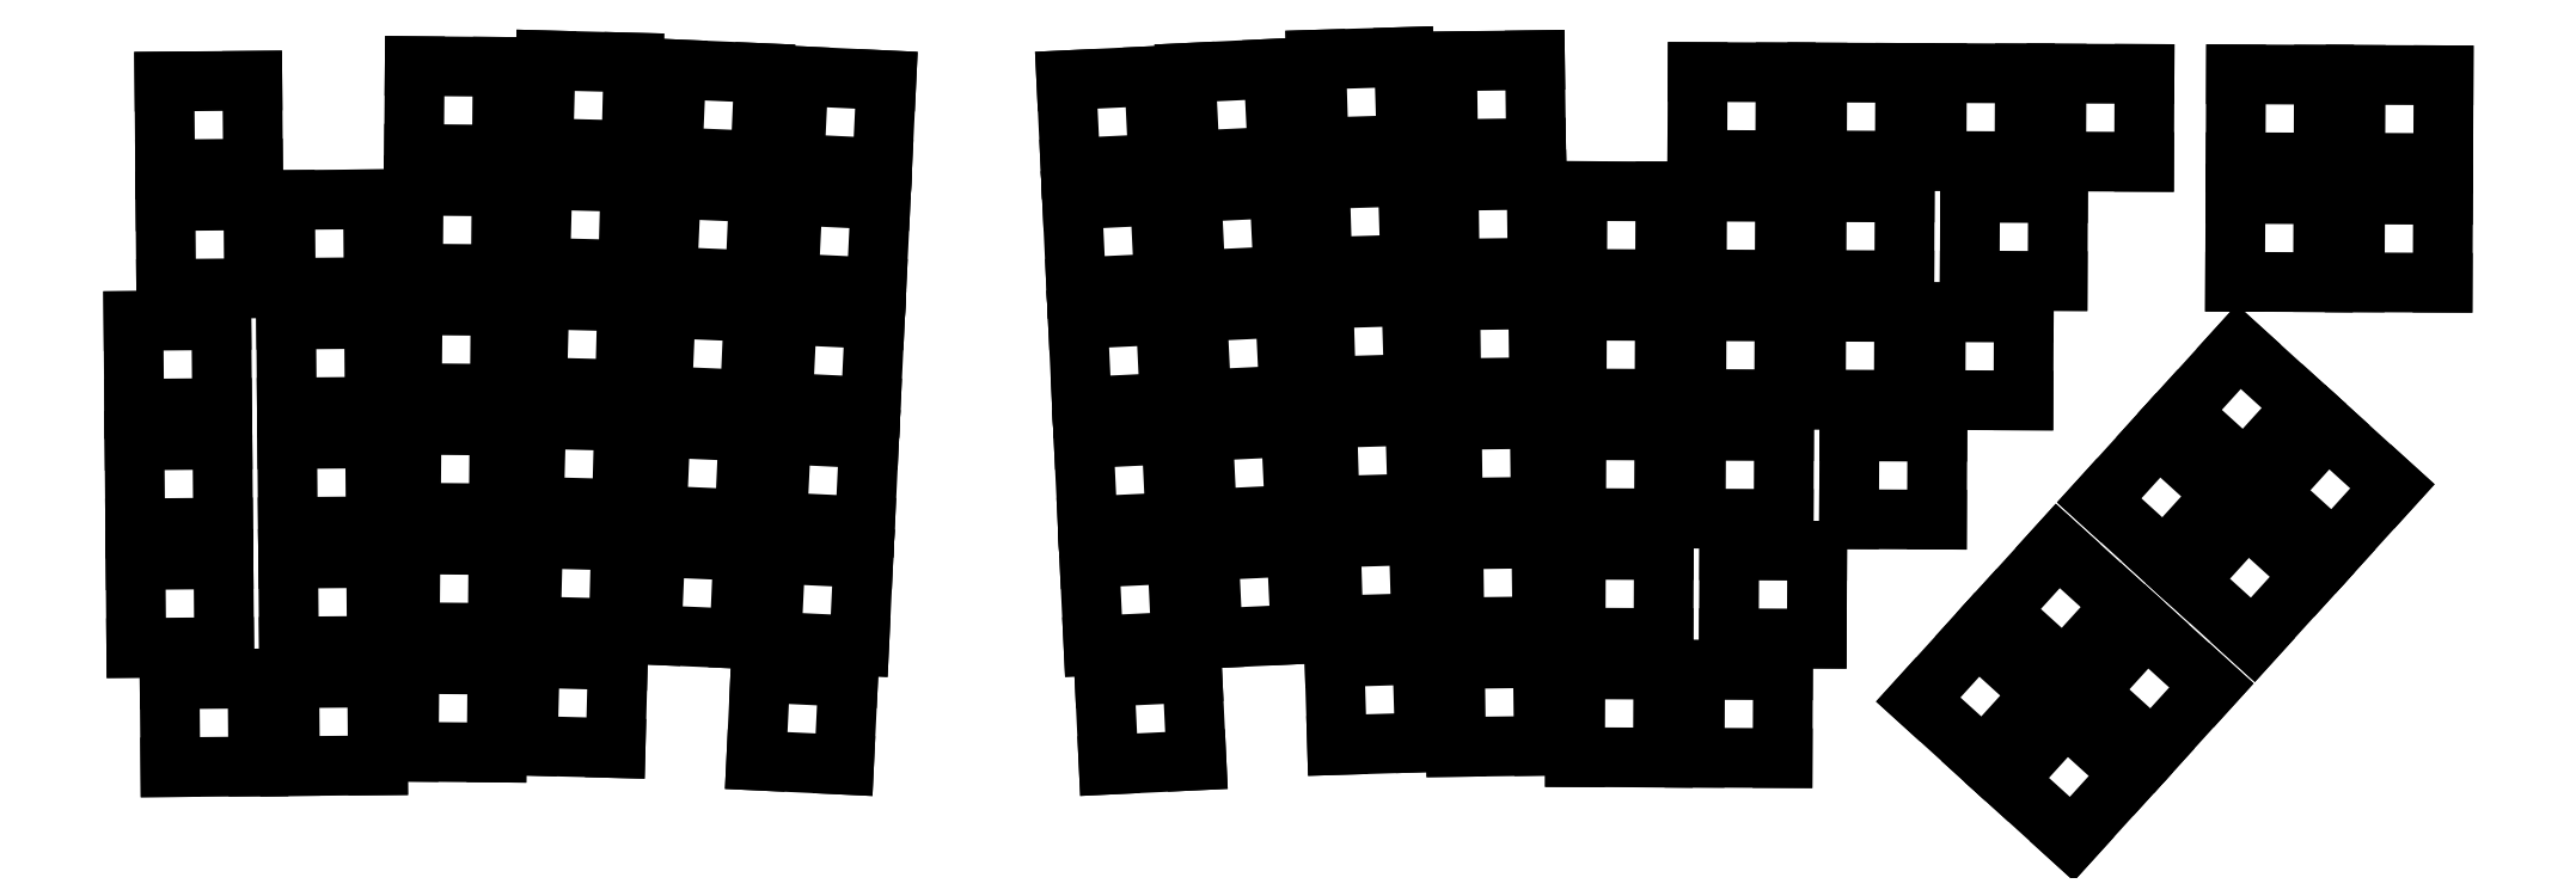
<metadata>
{"format":"dxf","ext":"dxf","renderer":"ezdxf+matplotlib","layout":"modelspace","background":"white","min_lineweight":24,"dpi":150}
</metadata>
<code>
0
SECTION
2
ENTITIES
0
LINE
8
0
10
30.59
20
-181.7
11
44.59
21
-181.6
0
LINE
8
0
10
44.59
20
-181.6
11
44.46
21
-167.6
0
LINE
8
0
10
44.46
20
-167.6
11
30.46
21
-167.7
0
LINE
8
0
10
30.46
20
-167.7
11
30.59
21
-181.7
0
LINE
8
0
10
25.16
20
-162.7
11
39.16
21
-162.6
0
LINE
8
0
10
39.16
20
-162.6
11
39.04
21
-148.6
0
LINE
8
0
10
39.04
20
-148.6
11
25.04
21
-148.7
0
LINE
8
0
10
25.04
20
-148.7
11
25.16
21
-162.7
0
LINE
8
0
10
24.99
20
-143.7
11
38.99
21
-143.6
0
LINE
8
0
10
38.99
20
-143.6
11
38.87
21
-129.6
0
LINE
8
0
10
38.87
20
-129.6
11
24.87
21
-129.7
0
LINE
8
0
10
24.87
20
-129.7
11
24.99
21
-143.7
0
LINE
8
0
10
24.83
20
-124.6
11
38.83
21
-124.5
0
LINE
8
0
10
38.83
20
-124.5
11
38.7
21
-110.5
0
LINE
8
0
10
38.7
20
-110.5
11
24.7
21
-110.6
0
LINE
8
0
10
24.7
20
-110.6
11
24.83
21
-124.6
0
LINE
8
0
10
29.92
20
-105.5
11
43.92
21
-105.4
0
LINE
8
0
10
43.92
20
-105.4
11
43.8
21
-91.42
0
LINE
8
0
10
43.8
20
-91.42
11
29.8
21
-91.54
0
LINE
8
0
10
29.8
20
-91.54
11
29.92
21
-105.5
0
LINE
8
0
10
29.76
20
-86.49
11
43.76
21
-86.37
0
LINE
8
0
10
43.76
20
-86.37
11
43.63
21
-72.37
0
LINE
8
0
10
43.63
20
-72.37
11
29.63
21
-72.49
0
LINE
8
0
10
29.63
20
-72.49
11
29.76
21
-86.49
0
LINE
8
0
10
49.64
20
-181.6
11
63.64
21
-181.5
0
LINE
8
0
10
63.64
20
-181.5
11
63.51
21
-167.5
0
LINE
8
0
10
63.51
20
-167.5
11
49.51
21
-167.6
0
LINE
8
0
10
49.51
20
-167.6
11
49.64
21
-181.6
0
LINE
8
0
10
49.47
20
-162.5
11
63.47
21
-162.4
0
LINE
8
0
10
63.47
20
-162.4
11
63.35
21
-148.4
0
LINE
8
0
10
63.35
20
-148.4
11
49.35
21
-148.5
0
LINE
8
0
10
49.35
20
-148.5
11
49.47
21
-162.5
0
LINE
8
0
10
49.3
20
-143.5
11
63.3
21
-143.4
0
LINE
8
0
10
63.3
20
-143.4
11
63.18
21
-129.4
0
LINE
8
0
10
63.18
20
-129.4
11
49.18
21
-129.5
0
LINE
8
0
10
49.18
20
-129.5
11
49.3
21
-143.5
0
LINE
8
0
10
49.14
20
-124.4
11
63.14
21
-124.3
0
LINE
8
0
10
63.14
20
-124.3
11
63.01
21
-110.3
0
LINE
8
0
10
63.01
20
-110.3
11
49.02
21
-110.4
0
LINE
8
0
10
49.02
20
-110.4
11
49.14
21
-124.4
0
LINE
8
0
10
48.97
20
-105.4
11
62.97
21
-105.3
0
LINE
8
0
10
62.97
20
-105.3
11
62.85
21
-91.26
0
LINE
8
0
10
62.85
20
-91.26
11
48.85
21
-91.38
0
LINE
8
0
10
48.85
20
-91.38
11
48.97
21
-105.4
0
LINE
8
0
10
68.55
20
-179.3
11
82.55
21
-179.4
0
LINE
8
0
10
82.55
20
-179.4
11
82.67
21
-165.4
0
LINE
8
0
10
82.67
20
-165.4
11
68.67
21
-165.3
0
LINE
8
0
10
68.67
20
-165.3
11
68.55
21
-179.3
0
LINE
8
0
10
68.71
20
-160.2
11
82.71
21
-160.4
0
LINE
8
0
10
82.71
20
-160.4
11
82.83
21
-146.4
0
LINE
8
0
10
82.83
20
-146.4
11
68.83
21
-146.2
0
LINE
8
0
10
68.83
20
-146.2
11
68.71
21
-160.2
0
LINE
8
0
10
68.88
20
-141.2
11
82.88
21
-141.3
0
LINE
8
0
10
82.88
20
-141.3
11
83
21
-127.3
0
LINE
8
0
10
83
20
-127.3
11
69
21
-127.2
0
LINE
8
0
10
69
20
-127.2
11
68.88
21
-141.2
0
LINE
8
0
10
69.04
20
-122.1
11
83.04
21
-122.3
0
LINE
8
0
10
83.04
20
-122.3
11
83.17
21
-108.3
0
LINE
8
0
10
83.17
20
-108.3
11
69.17
21
-108.1
0
LINE
8
0
10
69.17
20
-108.1
11
69.04
21
-122.1
0
LINE
8
0
10
69.21
20
-103.1
11
83.21
21
-103.2
0
LINE
8
0
10
83.21
20
-103.2
11
83.33
21
-89.21
0
LINE
8
0
10
83.33
20
-89.21
11
69.33
21
-89.09
0
LINE
8
0
10
69.33
20
-89.09
11
69.21
21
-103.1
0
LINE
8
0
10
69.38
20
-84.04
11
83.38
21
-84.16
0
LINE
8
0
10
83.38
20
-84.16
11
83.5
21
-70.16
0
LINE
8
0
10
83.5
20
-70.16
11
69.5
21
-70.04
0
LINE
8
0
10
69.5
20
-70.04
11
69.38
21
-84.04
0
LINE
8
0
10
87.48
20
-178.3
11
101.5
21
-178.7
0
LINE
8
0
10
101.5
20
-178.7
11
101.8
21
-164.7
0
LINE
8
0
10
101.8
20
-164.7
11
87.85
21
-164.3
0
LINE
8
0
10
87.85
20
-164.3
11
87.48
21
-178.3
0
LINE
8
0
10
87.98
20
-159.3
11
102
21
-159.7
0
LINE
8
0
10
102
20
-159.7
11
102.3
21
-145.7
0
LINE
8
0
10
102.3
20
-145.7
11
88.35
21
-145.3
0
LINE
8
0
10
88.35
20
-145.3
11
87.98
21
-159.3
0
LINE
8
0
10
88.48
20
-140.2
11
102.5
21
-140.6
0
LINE
8
0
10
102.5
20
-140.6
11
102.8
21
-126.6
0
LINE
8
0
10
102.8
20
-126.6
11
88.85
21
-126.2
0
LINE
8
0
10
88.85
20
-126.2
11
88.48
21
-140.2
0
LINE
8
0
10
88.98
20
-121.2
11
103
21
-121.6
0
LINE
8
0
10
103
20
-121.6
11
103.3
21
-107.6
0
LINE
8
0
10
103.3
20
-107.6
11
89.35
21
-107.2
0
LINE
8
0
10
89.35
20
-107.2
11
88.98
21
-121.2
0
LINE
8
0
10
89.48
20
-102.2
11
103.5
21
-102.5
0
LINE
8
0
10
103.5
20
-102.5
11
103.8
21
-88.52
0
LINE
8
0
10
103.8
20
-88.52
11
89.85
21
-88.16
0
LINE
8
0
10
89.85
20
-88.16
11
89.48
21
-102.2
0
LINE
8
0
10
89.98
20
-83.11
11
104
21
-83.48
0
LINE
8
0
10
104
20
-83.48
11
104.3
21
-69.48
0
LINE
8
0
10
104.3
20
-69.48
11
90.34
21
-69.11
0
LINE
8
0
10
90.34
20
-69.11
11
89.98
21
-83.11
0
LINE
8
0
10
107.2
20
-160.7
11
121.2
21
-161.3
0
LINE
8
0
10
121.2
20
-161.3
11
121.8
21
-147.3
0
LINE
8
0
10
121.8
20
-147.3
11
107.8
21
-146.7
0
LINE
8
0
10
107.8
20
-146.7
11
107.2
21
-160.7
0
LINE
8
0
10
108
20
-141.6
11
122
21
-142.2
0
LINE
8
0
10
122
20
-142.2
11
122.6
21
-128.3
0
LINE
8
0
10
122.6
20
-128.3
11
108.7
21
-127.6
0
LINE
8
0
10
108.7
20
-127.6
11
108
21
-141.6
0
LINE
8
0
10
108.9
20
-122.6
11
122.9
21
-123.2
0
LINE
8
0
10
122.9
20
-123.2
11
123.5
21
-109.2
0
LINE
8
0
10
123.5
20
-109.2
11
109.5
21
-108.6
0
LINE
8
0
10
109.5
20
-108.6
11
108.9
21
-122.6
0
LINE
8
0
10
109.7
20
-103.6
11
123.7
21
-104.2
0
LINE
8
0
10
123.7
20
-104.2
11
124.3
21
-90.2
0
LINE
8
0
10
124.3
20
-90.2
11
110.3
21
-89.59
0
LINE
8
0
10
110.3
20
-89.59
11
109.7
21
-103.6
0
LINE
8
0
10
110.5
20
-84.54
11
124.5
21
-85.15
0
LINE
8
0
10
124.5
20
-85.15
11
125.1
21
-71.16
0
LINE
8
0
10
125.1
20
-71.16
11
111.1
21
-70.55
0
LINE
8
0
10
111.1
20
-70.55
11
110.5
21
-84.54
0
LINE
8
0
10
123.9
20
-180.7
11
137.9
21
-181.3
0
LINE
8
0
10
137.9
20
-181.3
11
138.5
21
-167.4
0
LINE
8
0
10
138.5
20
-167.4
11
124.5
21
-166.7
0
LINE
8
0
10
124.5
20
-166.7
11
123.9
21
-180.7
0
LINE
8
0
10
126.3
20
-161.7
11
140.3
21
-162.4
0
LINE
8
0
10
140.3
20
-162.4
11
140.9
21
-148.4
0
LINE
8
0
10
140.9
20
-148.4
11
127
21
-147.7
0
LINE
8
0
10
127
20
-147.7
11
126.3
21
-161.7
0
LINE
8
0
10
127.2
20
-142.7
11
141.2
21
-143.4
0
LINE
8
0
10
141.2
20
-143.4
11
141.9
21
-129.4
0
LINE
8
0
10
141.9
20
-129.4
11
127.9
21
-128.7
0
LINE
8
0
10
127.9
20
-128.7
11
127.2
21
-142.7
0
LINE
8
0
10
128.1
20
-123.7
11
142.1
21
-124.3
0
LINE
8
0
10
142.1
20
-124.3
11
142.8
21
-110.4
0
LINE
8
0
10
142.8
20
-110.4
11
128.8
21
-109.7
0
LINE
8
0
10
128.8
20
-109.7
11
128.1
21
-123.7
0
LINE
8
0
10
129
20
-104.6
11
143
21
-105.3
0
LINE
8
0
10
143
20
-105.3
11
143.7
21
-91.32
0
LINE
8
0
10
143.7
20
-91.32
11
129.7
21
-90.65
0
LINE
8
0
10
129.7
20
-90.65
11
129
21
-104.6
0
LINE
8
0
10
129.9
20
-85.61
11
143.9
21
-86.28
0
LINE
8
0
10
143.9
20
-86.28
11
144.6
21
-72.3
0
LINE
8
0
10
144.6
20
-72.3
11
130.6
21
-71.62
0
LINE
8
0
10
130.6
20
-71.62
11
129.9
21
-85.61
0
LINE
8
0
10
180
20
-181.3
11
194
21
-180.7
0
LINE
8
0
10
194
20
-180.7
11
193.3
21
-166.7
0
LINE
8
0
10
193.3
20
-166.7
11
179.3
21
-167.4
0
LINE
8
0
10
179.3
20
-167.4
11
180
21
-181.3
0
LINE
8
0
10
177.6
20
-162.4
11
191.6
21
-161.7
0
LINE
8
0
10
191.6
20
-161.7
11
190.9
21
-147.7
0
LINE
8
0
10
190.9
20
-147.7
11
176.9
21
-148.4
0
LINE
8
0
10
176.9
20
-148.4
11
177.6
21
-162.4
0
LINE
8
0
10
176.7
20
-143.4
11
190.7
21
-142.7
0
LINE
8
0
10
190.7
20
-142.7
11
190
21
-128.7
0
LINE
8
0
10
190
20
-128.7
11
176
21
-129.4
0
LINE
8
0
10
176
20
-129.4
11
176.7
21
-143.4
0
LINE
8
0
10
175.8
20
-124.3
11
189.7
21
-123.7
0
LINE
8
0
10
189.7
20
-123.7
11
189.1
21
-109.7
0
LINE
8
0
10
189.1
20
-109.7
11
175.1
21
-110.3
0
LINE
8
0
10
175.1
20
-110.3
11
175.8
21
-124.3
0
LINE
8
0
10
174.8
20
-105.3
11
188.8
21
-104.6
0
LINE
8
0
10
188.8
20
-104.6
11
188.2
21
-90.64
0
LINE
8
0
10
188.2
20
-90.64
11
174.2
21
-91.32
0
LINE
8
0
10
174.2
20
-91.32
11
174.8
21
-105.3
0
LINE
8
0
10
173.9
20
-86.27
11
187.9
21
-85.6
0
LINE
8
0
10
187.9
20
-85.6
11
187.2
21
-71.62
0
LINE
8
0
10
187.2
20
-71.62
11
173.3
21
-72.29
0
LINE
8
0
10
173.3
20
-72.29
11
173.9
21
-86.27
0
LINE
8
0
10
196.6
20
-161.2
11
210.6
21
-160.5
0
LINE
8
0
10
210.6
20
-160.5
11
209.9
21
-146.6
0
LINE
8
0
10
209.9
20
-146.6
11
195.9
21
-147.2
0
LINE
8
0
10
195.9
20
-147.2
11
196.6
21
-161.2
0
LINE
8
0
10
195.7
20
-142.2
11
209.7
21
-141.5
0
LINE
8
0
10
209.7
20
-141.5
11
209
21
-127.5
0
LINE
8
0
10
209
20
-127.5
11
195
21
-128.2
0
LINE
8
0
10
195
20
-128.2
11
195.7
21
-142.2
0
LINE
8
0
10
194.8
20
-123.2
11
208.8
21
-122.5
0
LINE
8
0
10
208.8
20
-122.5
11
208.1
21
-108.5
0
LINE
8
0
10
208.1
20
-108.5
11
194.1
21
-109.2
0
LINE
8
0
10
194.1
20
-109.2
11
194.8
21
-123.2
0
LINE
8
0
10
193.9
20
-104.1
11
207.8
21
-103.5
0
LINE
8
0
10
207.8
20
-103.5
11
207.2
21
-89.48
0
LINE
8
0
10
207.2
20
-89.48
11
193.2
21
-90.15
0
LINE
8
0
10
193.2
20
-90.15
11
193.9
21
-104.1
0
LINE
8
0
10
192.9
20
-85.11
11
206.9
21
-84.44
0
LINE
8
0
10
206.9
20
-84.44
11
206.3
21
-70.45
0
LINE
8
0
10
206.3
20
-70.45
11
192.3
21
-71.12
0
LINE
8
0
10
192.3
20
-71.12
11
192.9
21
-85.11
0
LINE
8
0
10
216.4
20
-178.2
11
230.4
21
-177.8
0
LINE
8
0
10
230.4
20
-177.8
11
229.9
21
-163.8
0
LINE
8
0
10
229.9
20
-163.8
11
215.9
21
-164.2
0
LINE
8
0
10
215.9
20
-164.2
11
216.4
21
-178.2
0
LINE
8
0
10
215.8
20
-159.2
11
229.8
21
-158.7
0
LINE
8
0
10
229.8
20
-158.7
11
229.3
21
-144.8
0
LINE
8
0
10
229.3
20
-144.8
11
215.4
21
-145.2
0
LINE
8
0
10
215.4
20
-145.2
11
215.8
21
-159.2
0
LINE
8
0
10
215.2
20
-140.1
11
229.2
21
-139.7
0
LINE
8
0
10
229.2
20
-139.7
11
228.8
21
-125.7
0
LINE
8
0
10
228.8
20
-125.7
11
214.8
21
-126.1
0
LINE
8
0
10
214.8
20
-126.1
11
215.2
21
-140.1
0
LINE
8
0
10
214.6
20
-121.1
11
228.6
21
-120.7
0
LINE
8
0
10
228.6
20
-120.7
11
228.2
21
-106.7
0
LINE
8
0
10
228.2
20
-106.7
11
214.2
21
-107.1
0
LINE
8
0
10
214.2
20
-107.1
11
214.6
21
-121.1
0
LINE
8
0
10
214
20
-102.1
11
228
21
-101.6
0
LINE
8
0
10
228
20
-101.6
11
227.6
21
-87.63
0
LINE
8
0
10
227.6
20
-87.63
11
213.6
21
-88.06
0
LINE
8
0
10
213.6
20
-88.06
11
214
21
-102.1
0
LINE
8
0
10
213.5
20
-83.01
11
227.4
21
-82.58
0
LINE
8
0
10
227.4
20
-82.58
11
227
21
-68.59
0
LINE
8
0
10
227
20
-68.59
11
213
21
-69.02
0
LINE
8
0
10
213
20
-69.02
11
213.5
21
-83.01
0
LINE
8
0
10
235.3
20
-178.5
11
249.3
21
-178.3
0
LINE
8
0
10
249.3
20
-178.3
11
249.1
21
-164.3
0
LINE
8
0
10
249.1
20
-164.3
11
235.1
21
-164.5
0
LINE
8
0
10
235.1
20
-164.5
11
235.3
21
-178.5
0
LINE
8
0
10
235.1
20
-159.5
11
249.1
21
-159.3
0
LINE
8
0
10
249.1
20
-159.3
11
248.9
21
-145.3
0
LINE
8
0
10
248.9
20
-145.3
11
234.9
21
-145.5
0
LINE
8
0
10
234.9
20
-145.5
11
235.1
21
-159.5
0
LINE
8
0
10
234.8
20
-140.4
11
248.8
21
-140.2
0
LINE
8
0
10
248.8
20
-140.2
11
248.6
21
-126.2
0
LINE
8
0
10
248.6
20
-126.2
11
234.6
21
-126.4
0
LINE
8
0
10
234.6
20
-126.4
11
234.8
21
-140.4
0
LINE
8
0
10
234.6
20
-121.4
11
248.6
21
-121.2
0
LINE
8
0
10
248.6
20
-121.2
11
248.4
21
-107.2
0
LINE
8
0
10
248.4
20
-107.2
11
234.4
21
-107.4
0
LINE
8
0
10
234.4
20
-107.4
11
234.6
21
-121.4
0
LINE
8
0
10
234.3
20
-102.3
11
248.3
21
-102.1
0
LINE
8
0
10
248.3
20
-102.1
11
248.1
21
-88.14
0
LINE
8
0
10
248.1
20
-88.14
11
234.1
21
-88.32
0
LINE
8
0
10
234.1
20
-88.32
11
234.3
21
-102.3
0
LINE
8
0
10
234.1
20
-83.27
11
248.1
21
-83.09
0
LINE
8
0
10
248.1
20
-83.09
11
247.9
21
-69.09
0
LINE
8
0
10
247.9
20
-69.09
11
233.9
21
-69.28
0
LINE
8
0
10
233.9
20
-69.28
11
234.1
21
-83.27
0
LINE
8
0
10
254.3
20
-180.1
11
268.3
21
-180.2
0
LINE
8
0
10
268.3
20
-180.2
11
268.3
21
-166.2
0
LINE
8
0
10
268.3
20
-166.2
11
254.3
21
-166.1
0
LINE
8
0
10
254.3
20
-166.1
11
254.3
21
-180.1
0
LINE
8
0
10
254.3
20
-161.1
11
268.3
21
-161.2
0
LINE
8
0
10
268.3
20
-161.2
11
268.4
21
-147.2
0
LINE
8
0
10
268.4
20
-147.2
11
254.4
21
-147.1
0
LINE
8
0
10
254.4
20
-147.1
11
254.3
21
-161.1
0
LINE
8
0
10
254.4
20
-142
11
268.4
21
-142.1
0
LINE
8
0
10
268.4
20
-142.1
11
268.5
21
-128.1
0
LINE
8
0
10
268.5
20
-128.1
11
254.5
21
-128
0
LINE
8
0
10
254.5
20
-128
11
254.4
21
-142
0
LINE
8
0
10
254.5
20
-123
11
268.5
21
-123.1
0
LINE
8
0
10
268.5
20
-123.1
11
268.6
21
-109.1
0
LINE
8
0
10
268.6
20
-109.1
11
254.6
21
-109
0
LINE
8
0
10
254.6
20
-109
11
254.5
21
-123
0
LINE
8
0
10
254.6
20
-103.9
11
268.6
21
-104
0
LINE
8
0
10
268.6
20
-104
11
268.7
21
-90.01
0
LINE
8
0
10
268.7
20
-90.01
11
254.7
21
-89.95
0
LINE
8
0
10
254.7
20
-89.95
11
254.6
21
-103.9
0
LINE
8
0
10
273.3
20
-180.2
11
287.3
21
-180.3
0
LINE
8
0
10
287.3
20
-180.3
11
287.4
21
-166.3
0
LINE
8
0
10
287.4
20
-166.3
11
273.4
21
-166.2
0
LINE
8
0
10
273.4
20
-166.2
11
273.3
21
-180.2
0
LINE
8
0
10
278.8
20
-161.2
11
292.8
21
-161.3
0
LINE
8
0
10
292.8
20
-161.3
11
292.8
21
-147.3
0
LINE
8
0
10
292.8
20
-147.3
11
278.8
21
-147.2
0
LINE
8
0
10
278.8
20
-147.2
11
278.8
21
-161.2
0
LINE
8
0
10
273.5
20
-142.1
11
287.5
21
-142.2
0
LINE
8
0
10
287.5
20
-142.2
11
287.5
21
-128.2
0
LINE
8
0
10
287.5
20
-128.2
11
273.5
21
-128.1
0
LINE
8
0
10
273.5
20
-128.1
11
273.5
21
-142.1
0
LINE
8
0
10
273.6
20
-123.1
11
287.6
21
-123.1
0
LINE
8
0
10
287.6
20
-123.1
11
287.6
21
-109.1
0
LINE
8
0
10
287.6
20
-109.1
11
273.6
21
-109.1
0
LINE
8
0
10
273.6
20
-109.1
11
273.6
21
-123.1
0
LINE
8
0
10
273.6
20
-104
11
287.6
21
-104.1
0
LINE
8
0
10
287.6
20
-104.1
11
287.7
21
-90.09
0
LINE
8
0
10
287.7
20
-90.09
11
273.7
21
-90.03
0
LINE
8
0
10
273.7
20
-90.03
11
273.6
21
-104
0
LINE
8
0
10
273.7
20
-84.98
11
287.7
21
-85.04
0
LINE
8
0
10
287.7
20
-85.04
11
287.8
21
-71.04
0
LINE
8
0
10
287.8
20
-71.04
11
273.8
21
-70.98
0
LINE
8
0
10
273.8
20
-70.98
11
273.7
21
-84.98
0
LINE
8
0
10
297.9
20
-142.2
11
311.9
21
-142.3
0
LINE
8
0
10
311.9
20
-142.3
11
312
21
-128.3
0
LINE
8
0
10
312
20
-128.3
11
298
21
-128.2
0
LINE
8
0
10
298
20
-128.2
11
297.9
21
-142.2
0
LINE
8
0
10
292.6
20
-123.2
11
306.6
21
-123.2
0
LINE
8
0
10
306.6
20
-123.2
11
306.7
21
-109.2
0
LINE
8
0
10
306.7
20
-109.2
11
292.7
21
-109.2
0
LINE
8
0
10
292.7
20
-109.2
11
292.6
21
-123.2
0
LINE
8
0
10
292.7
20
-104.1
11
306.7
21
-104.2
0
LINE
8
0
10
306.7
20
-104.2
11
306.8
21
-90.17
0
LINE
8
0
10
306.8
20
-90.17
11
292.8
21
-90.11
0
LINE
8
0
10
292.8
20
-90.11
11
292.7
21
-104.1
0
LINE
8
0
10
292.8
20
-85.06
11
306.8
21
-85.12
0
LINE
8
0
10
306.8
20
-85.12
11
306.8
21
-71.12
0
LINE
8
0
10
306.8
20
-71.12
11
292.8
21
-71.06
0
LINE
8
0
10
292.8
20
-71.06
11
292.8
21
-85.06
0
LINE
8
0
10
311.7
20
-123.2
11
325.7
21
-123.3
0
LINE
8
0
10
325.7
20
-123.3
11
325.7
21
-109.3
0
LINE
8
0
10
325.7
20
-109.3
11
311.7
21
-109.2
0
LINE
8
0
10
311.7
20
-109.2
11
311.7
21
-123.2
0
LINE
8
0
10
317.1
20
-104.2
11
331.1
21
-104.3
0
LINE
8
0
10
331.1
20
-104.3
11
331.2
21
-90.28
0
LINE
8
0
10
331.2
20
-90.28
11
317.2
21
-90.22
0
LINE
8
0
10
317.2
20
-90.22
11
317.1
21
-104.2
0
LINE
8
0
10
311.8
20
-85.14
11
325.8
21
-85.21
0
LINE
8
0
10
325.8
20
-85.21
11
325.9
21
-71.21
0
LINE
8
0
10
325.9
20
-71.21
11
311.9
21
-71.14
0
LINE
8
0
10
311.9
20
-71.14
11
311.8
21
-85.14
0
LINE
8
0
10
330.9
20
-85.23
11
344.9
21
-85.29
0
LINE
8
0
10
344.9
20
-85.29
11
344.9
21
-71.29
0
LINE
8
0
10
344.9
20
-71.29
11
330.9
21
-71.23
0
LINE
8
0
10
330.9
20
-71.23
11
330.9
21
-85.23
0
LINE
8
0
10
333.4
20
-193.2
11
342.8
21
-182.8
0
LINE
8
0
10
342.8
20
-182.8
11
332.4
21
-173.4
0
LINE
8
0
10
332.4
20
-173.4
11
323
21
-183.8
0
LINE
8
0
10
323
20
-183.8
11
333.4
21
-193.2
0
LINE
8
0
10
319.3
20
-180.4
11
328.7
21
-170
0
LINE
8
0
10
328.7
20
-170
11
318.3
21
-160.6
0
LINE
8
0
10
318.3
20
-160.6
11
308.9
21
-171
0
LINE
8
0
10
308.9
20
-171
11
319.3
21
-180.4
0
LINE
8
0
10
346.2
20
-179.1
11
355.6
21
-168.7
0
LINE
8
0
10
355.6
20
-168.7
11
345.2
21
-159.3
0
LINE
8
0
10
345.2
20
-159.3
11
335.8
21
-169.7
0
LINE
8
0
10
335.8
20
-169.7
11
346.2
21
-179.1
0
LINE
8
0
10
332.1
20
-166.3
11
341.5
21
-155.9
0
LINE
8
0
10
341.5
20
-155.9
11
331.1
21
-146.5
0
LINE
8
0
10
331.1
20
-146.5
11
321.7
21
-156.9
0
LINE
8
0
10
321.7
20
-156.9
11
332.1
21
-166.3
0
LINE
8
0
10
362.2
20
-161.5
11
371.6
21
-151.1
0
LINE
8
0
10
371.6
20
-151.1
11
361.2
21
-141.7
0
LINE
8
0
10
361.2
20
-141.7
11
351.8
21
-152
0
LINE
8
0
10
351.8
20
-152
11
362.2
21
-161.5
0
LINE
8
0
10
348.1
20
-148.6
11
357.5
21
-138.3
0
LINE
8
0
10
357.5
20
-138.3
11
347.1
21
-128.9
0
LINE
8
0
10
347.1
20
-128.9
11
337.7
21
-139.2
0
LINE
8
0
10
337.7
20
-139.2
11
348.1
21
-148.6
0
LINE
8
0
10
375
20
-147.4
11
384.4
21
-137
0
LINE
8
0
10
384.4
20
-137
11
374.1
21
-127.6
0
LINE
8
0
10
374.1
20
-127.6
11
364.6
21
-137.9
0
LINE
8
0
10
364.6
20
-137.9
11
375
21
-147.4
0
LINE
8
0
10
360.9
20
-134.5
11
370.3
21
-124.2
0
LINE
8
0
10
370.3
20
-124.2
11
360
21
-114.8
0
LINE
8
0
10
360
20
-114.8
11
350.5
21
-125.1
0
LINE
8
0
10
350.5
20
-125.1
11
360.9
21
-134.5
0
LINE
8
0
10
359.4
20
-104.4
11
373.4
21
-104.5
0
LINE
8
0
10
373.4
20
-104.5
11
373.4
21
-90.46
0
LINE
8
0
10
373.4
20
-90.46
11
359.4
21
-90.4
0
LINE
8
0
10
359.4
20
-90.4
11
359.4
21
-104.4
0
LINE
8
0
10
359.5
20
-85.35
11
373.5
21
-85.41
0
LINE
8
0
10
373.5
20
-85.41
11
373.5
21
-71.41
0
LINE
8
0
10
373.5
20
-71.41
11
359.5
21
-71.35
0
LINE
8
0
10
359.5
20
-71.35
11
359.5
21
-85.35
0
LINE
8
0
10
378.4
20
-104.5
11
392.4
21
-104.5
0
LINE
8
0
10
392.4
20
-104.5
11
392.5
21
-90.55
0
LINE
8
0
10
392.5
20
-90.55
11
378.5
21
-90.49
0
LINE
8
0
10
378.5
20
-90.49
11
378.4
21
-104.5
0
LINE
8
0
10
378.5
20
-85.44
11
392.5
21
-85.5
0
LINE
8
0
10
392.5
20
-85.5
11
392.6
21
-71.5
0
LINE
8
0
10
392.6
20
-71.5
11
378.6
21
-71.44
0
LINE
8
0
10
378.6
20
-71.44
11
378.5
21
-85.44
0
ENDSEC
0
EOF

</code>
